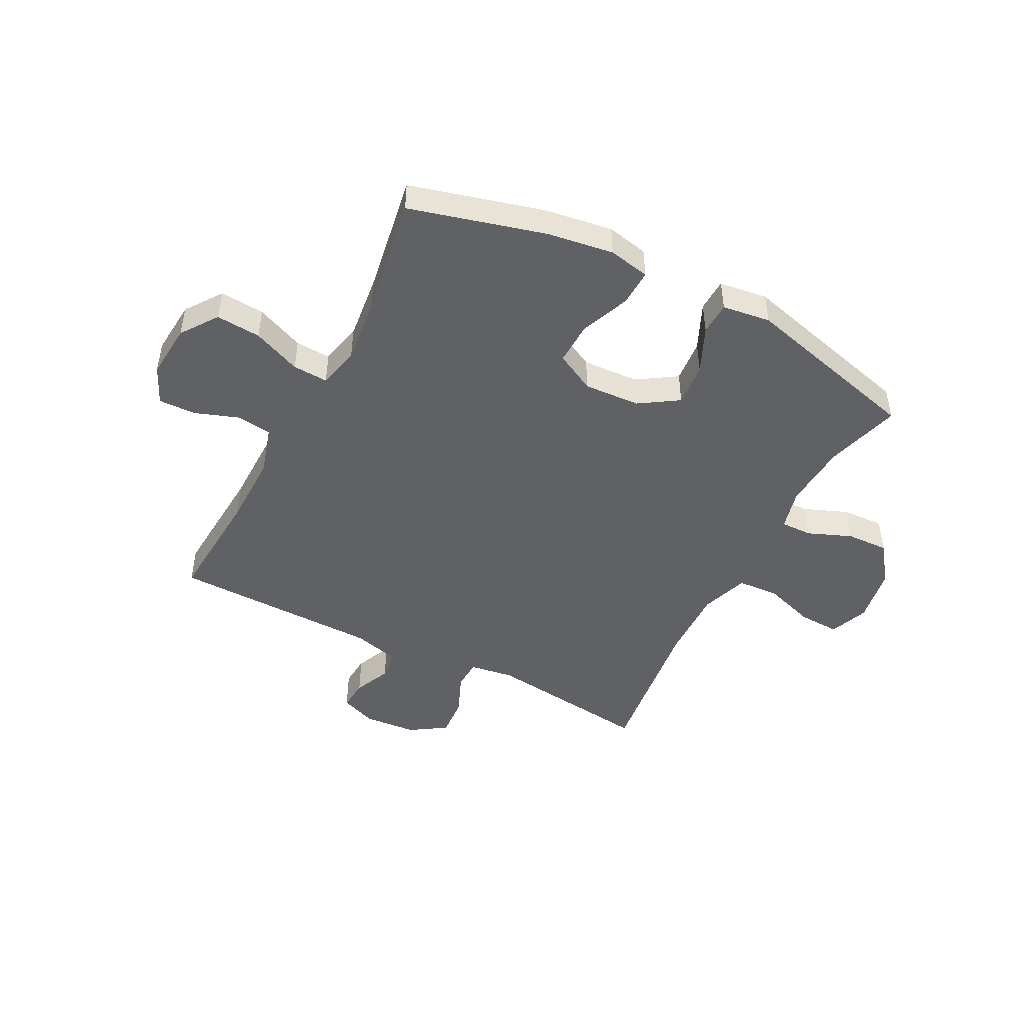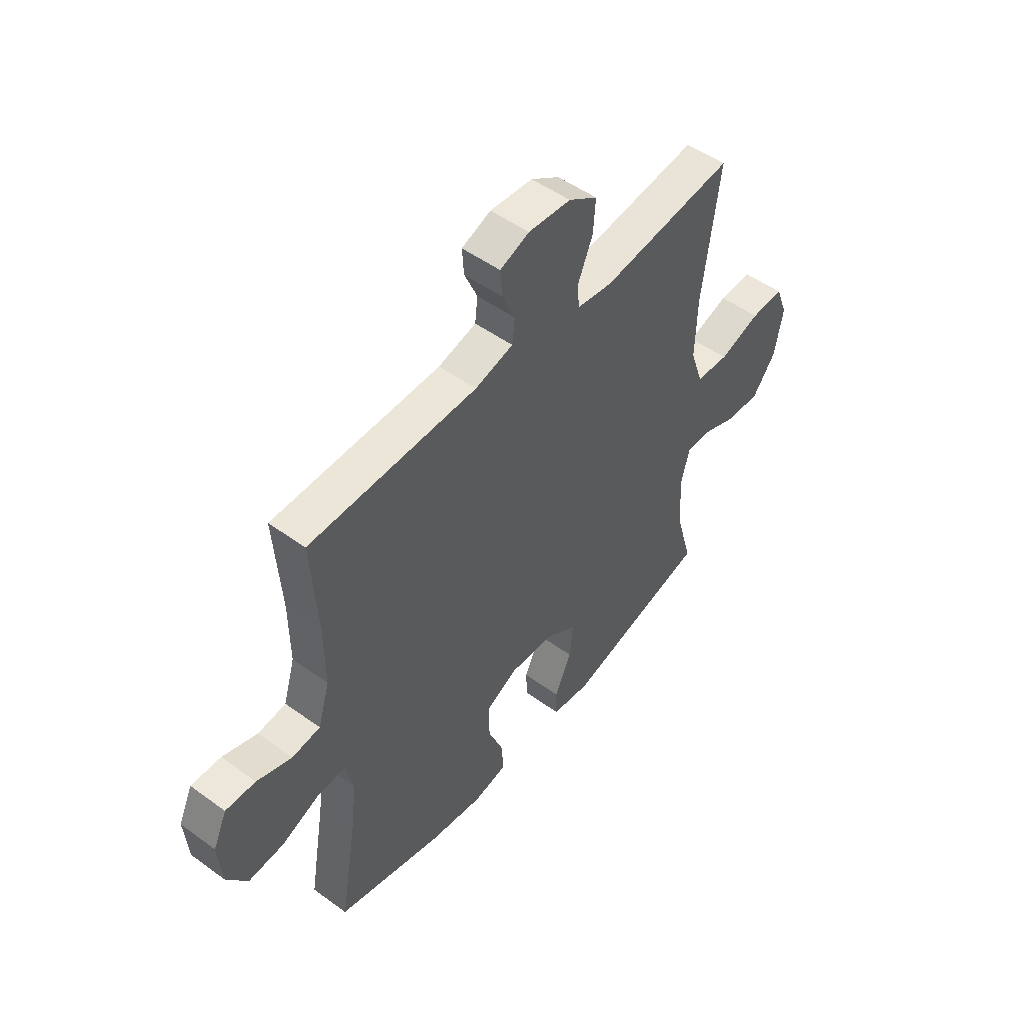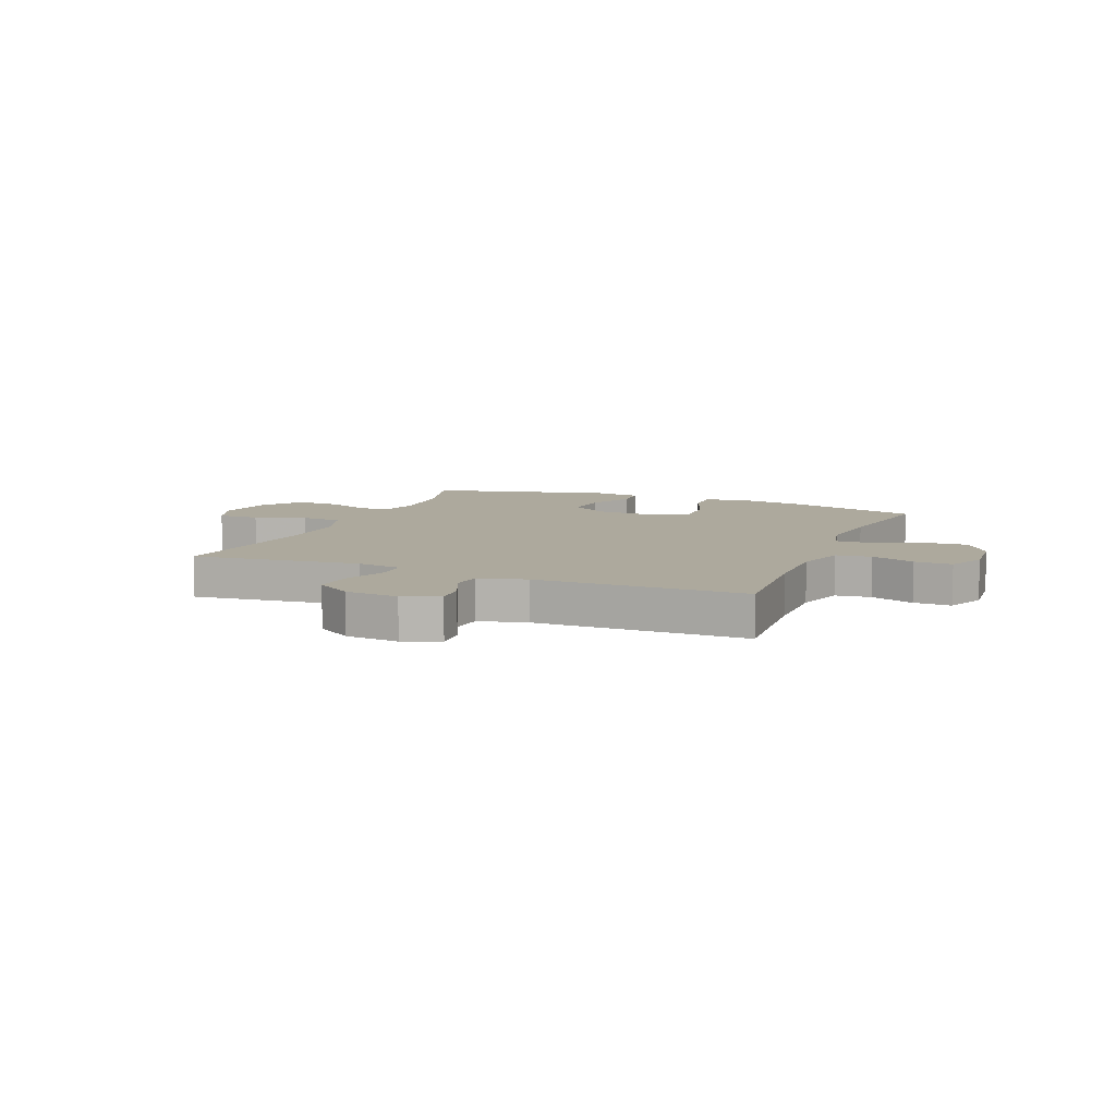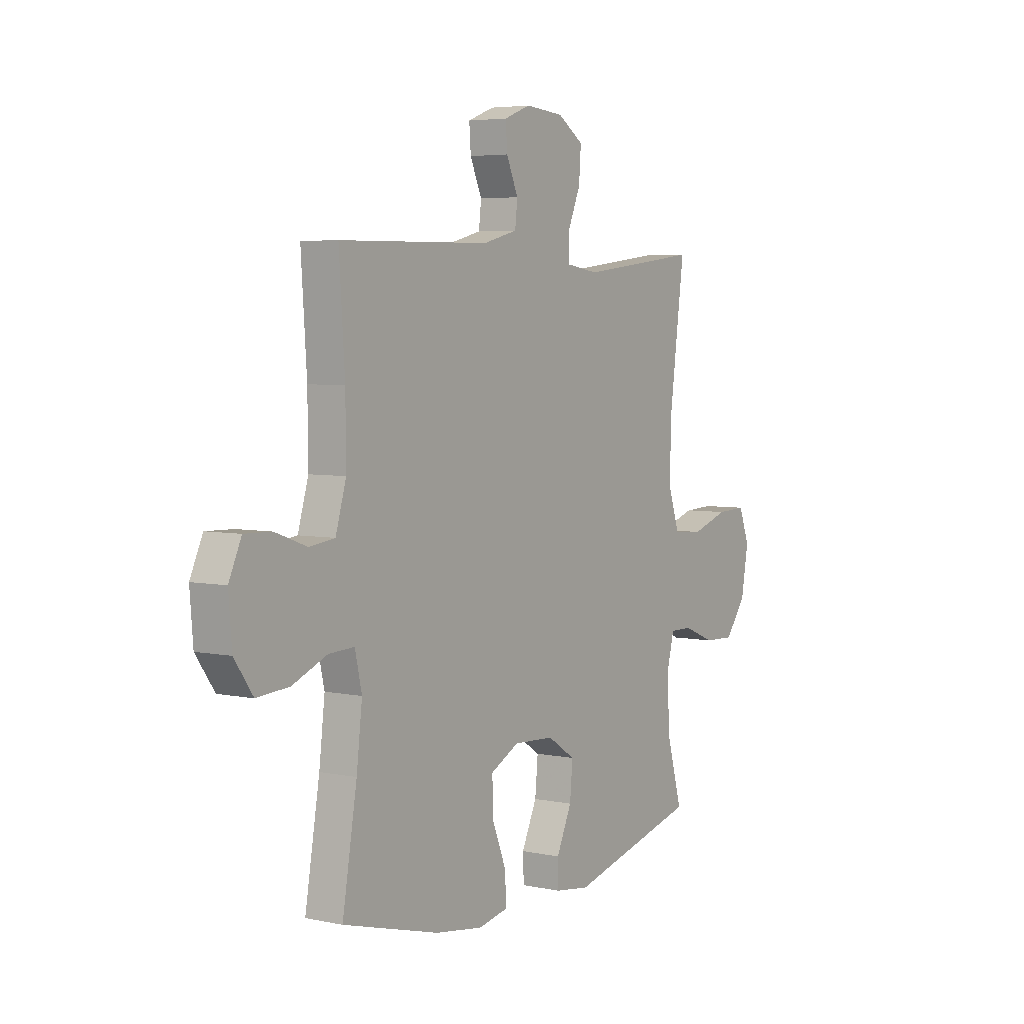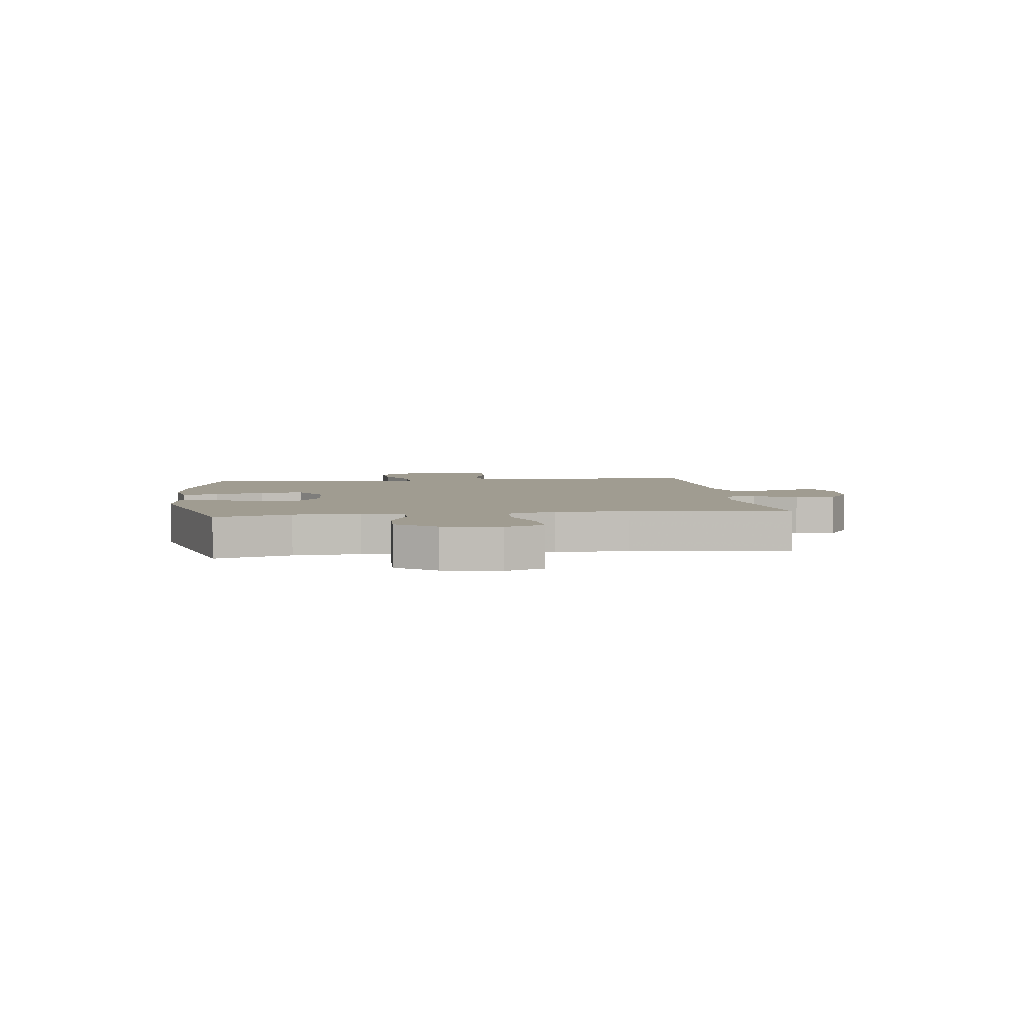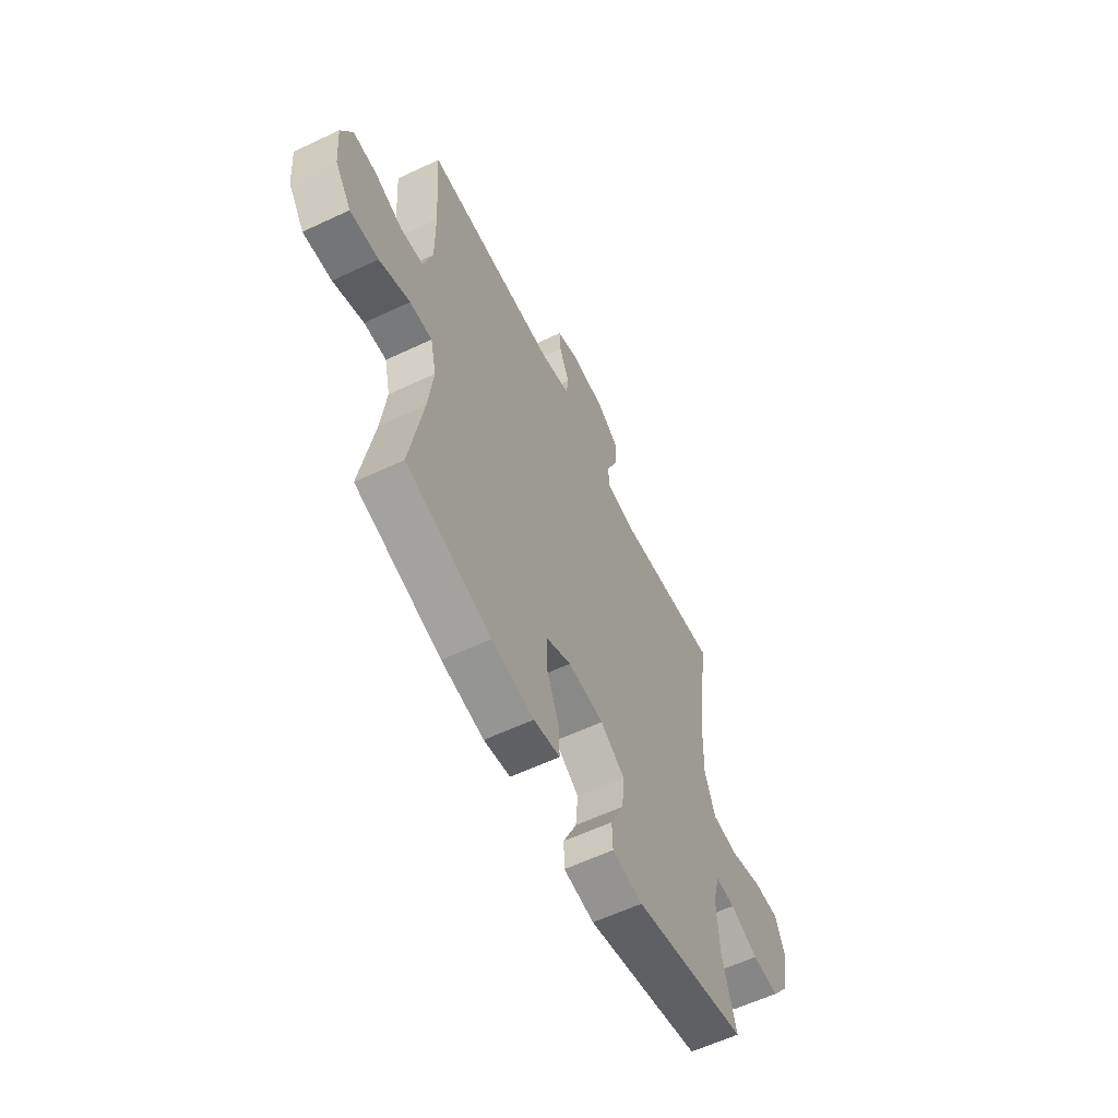
<metadata>
{"format":"obj","ext":"obj","renderer":"f3d","projection":"perspective","resolution":1024,"background":"white","views":[{"elev":-46.9,"azim":152.5,"up":"+Y"},{"elev":50.6,"azim":128.5,"up":"+Z"},{"elev":8.8,"azim":22.3,"up":"+Y"},{"elev":4.8,"azim":123.6,"up":"+Z"},{"elev":4.4,"azim":-97.4,"up":"+Y"},{"elev":-60.1,"azim":115.8,"up":"+Z"}]}
</metadata>
<code>
v -0.5 0.07 0.5
v -0.201 0.07 0.464
v -0.121 0.07 0.476
v -0.119 0.07 0.53
v -0.151 0.07 0.606
v -0.156 0.07 0.677
v -0.092 0.07 0.719
v 0.003 0.07 0.727
v 0.068 0.07 0.702
v 0.064 0.07 0.646
v 0.035 0.07 0.58
v 0.041 0.07 0.527
v 0.126 0.07 0.505
v 0.5 0.07 0.5
v 0.486 0.07 0.292
v 0.485 0.07 0.16
v 0.511 0.07 0.072
v 0.574 0.07 0.064
v 0.652 0.07 0.092
v 0.719 0.07 0.094
v 0.75 0.07 0.026
v 0.742 0.07 -0.072
v 0.696 0.07 -0.137
v 0.616 0.07 -0.131
v 0.53 0.07 -0.095
v 0.467 0.07 -0.092
v 0.45 0.07 -0.167
v 0.464 0.07 -0.286
v 0.5 0.07 -0.5
v 0.261 0.07 -0.565
v 0.142 0.07 -0.583
v 0.068 0.07 -0.568
v 0.07 0.07 -0.503
v 0.105 0.07 -0.415
v 0.107 0.07 -0.338
v 0.036 0.07 -0.301
v -0.065 0.07 -0.307
v -0.134 0.07 -0.352
v -0.127 0.07 -0.429
v -0.089 0.07 -0.512
v -0.091 0.07 -0.571
v -0.177 0.07 -0.583
v -0.5 0.07 -0.5
v -0.462 0.07 -0.366
v -0.455 0.07 -0.248
v -0.474 0.07 -0.174
v -0.53 0.07 -0.175
v -0.609 0.07 -0.207
v -0.685 0.07 -0.21
v -0.737 0.07 -0.14
v -0.755 0.07 -0.039
v -0.728 0.07 0.031
v -0.654 0.07 0.028
v -0.562 0.07 -0.002
v -0.488 0.07 0.003
v -0.459 0.07 0.088
v -0.463 0.07 0.219
v -0.5 0 0.5
v -0.201 0 0.464
v -0.121 0 0.476
v -0.119 0 0.53
v -0.151 0 0.606
v -0.156 0 0.677
v -0.092 0 0.719
v 0.003 0 0.727
v 0.068 0 0.702
v 0.064 0 0.646
v 0.035 0 0.58
v 0.041 0 0.527
v 0.126 0 0.505
v 0.5 0 0.5
v 0.486 0 0.292
v 0.485 0 0.16
v 0.511 0 0.072
v 0.574 0 0.064
v 0.652 0 0.092
v 0.719 0 0.094
v 0.75 0 0.026
v 0.742 0 -0.072
v 0.696 0 -0.137
v 0.616 0 -0.131
v 0.53 0 -0.095
v 0.467 0 -0.092
v 0.45 0 -0.167
v 0.464 0 -0.286
v 0.5 0 -0.5
v 0.261 0 -0.565
v 0.142 0 -0.583
v 0.068 0 -0.568
v 0.07 0 -0.503
v 0.105 0 -0.415
v 0.107 0 -0.338
v 0.036 0 -0.301
v -0.065 0 -0.307
v -0.134 0 -0.352
v -0.127 0 -0.429
v -0.089 0 -0.512
v -0.091 0 -0.571
v -0.177 0 -0.583
v -0.5 0 -0.5
v -0.462 0 -0.366
v -0.455 0 -0.248
v -0.474 0 -0.174
v -0.53 0 -0.175
v -0.609 0 -0.207
v -0.685 0 -0.21
v -0.737 0 -0.14
v -0.755 0 -0.039
v -0.728 0 0.031
v -0.654 0 0.028
v -0.562 0 -0.002
v -0.488 0 0.003
v -0.459 0 0.088
v -0.463 0 0.219
f 52 53 54
f 51 52 54
f 50 51 54
f 49 50 54
f 48 49 54
f 47 48 54
f 46 47 54 55
f 45 46 55 56
f 42 43 44
f 41 42 44
f 40 41 44
f 39 40 44
f 38 39 44 45
f 37 38 45 56
f 32 33 34
f 31 32 34
f 30 31 34
f 29 30 34
f 28 29 34
f 27 28 34 35
f 26 27 35 36
f 23 24 25
f 22 23 25
f 21 22 25
f 20 21 25
f 19 20 25
f 18 19 25
f 17 18 25 26
f 37 56 57
f 36 37 57
f 26 36 57
f 17 26 57
f 16 17 57
f 9 10 11
f 8 9 11
f 7 8 11
f 6 7 11
f 5 6 11
f 4 5 11
f 3 4 11 12
f 57 1 2
f 16 57 2
f 15 16 2
f 15 2 3
f 14 15 3
f 13 14 3
f 3 12 13
f 111 110 109
f 111 109 108
f 111 108 107
f 111 107 106
f 111 106 105
f 111 105 104
f 112 111 104 103
f 113 112 103 102
f 101 100 99
f 101 99 98
f 101 98 97
f 101 97 96
f 102 101 96 95
f 113 102 95 94
f 91 90 89
f 91 89 88
f 91 88 87
f 91 87 86
f 91 86 85
f 92 91 85 84
f 93 92 84 83
f 82 81 80
f 82 80 79
f 82 79 78
f 82 78 77
f 82 77 76
f 82 76 75
f 83 82 75 74
f 114 113 94
f 114 94 93
f 114 93 83
f 114 83 74
f 114 74 73
f 68 67 66
f 68 66 65
f 68 65 64
f 68 64 63
f 68 63 62
f 68 62 61
f 69 68 61 60
f 59 58 114
f 59 114 73
f 59 73 72
f 60 59 72
f 60 72 71
f 60 71 70
f 70 69 60
f 1 58 59 2
f 2 59 60 3
f 3 60 61 4
f 4 61 62 5
f 5 62 63 6
f 6 63 64 7
f 7 64 65 8
f 8 65 66 9
f 9 66 67 10
f 10 67 68 11
f 11 68 69 12
f 12 69 70 13
f 13 70 71 14
f 14 71 72 15
f 15 72 73 16
f 16 73 74 17
f 17 74 75 18
f 18 75 76 19
f 19 76 77 20
f 20 77 78 21
f 21 78 79 22
f 22 79 80 23
f 23 80 81 24
f 24 81 82 25
f 25 82 83 26
f 26 83 84 27
f 27 84 85 28
f 28 85 86 29
f 29 86 87 30
f 30 87 88 31
f 31 88 89 32
f 32 89 90 33
f 33 90 91 34
f 34 91 92 35
f 35 92 93 36
f 36 93 94 37
f 37 94 95 38
f 38 95 96 39
f 39 96 97 40
f 40 97 98 41
f 41 98 99 42
f 42 99 100 43
f 43 100 101 44
f 44 101 102 45
f 45 102 103 46
f 46 103 104 47
f 47 104 105 48
f 48 105 106 49
f 49 106 107 50
f 50 107 108 51
f 51 108 109 52
f 52 109 110 53
f 53 110 111 54
f 54 111 112 55
f 55 112 113 56
f 56 113 114 57
f 57 114 58 1

</code>
